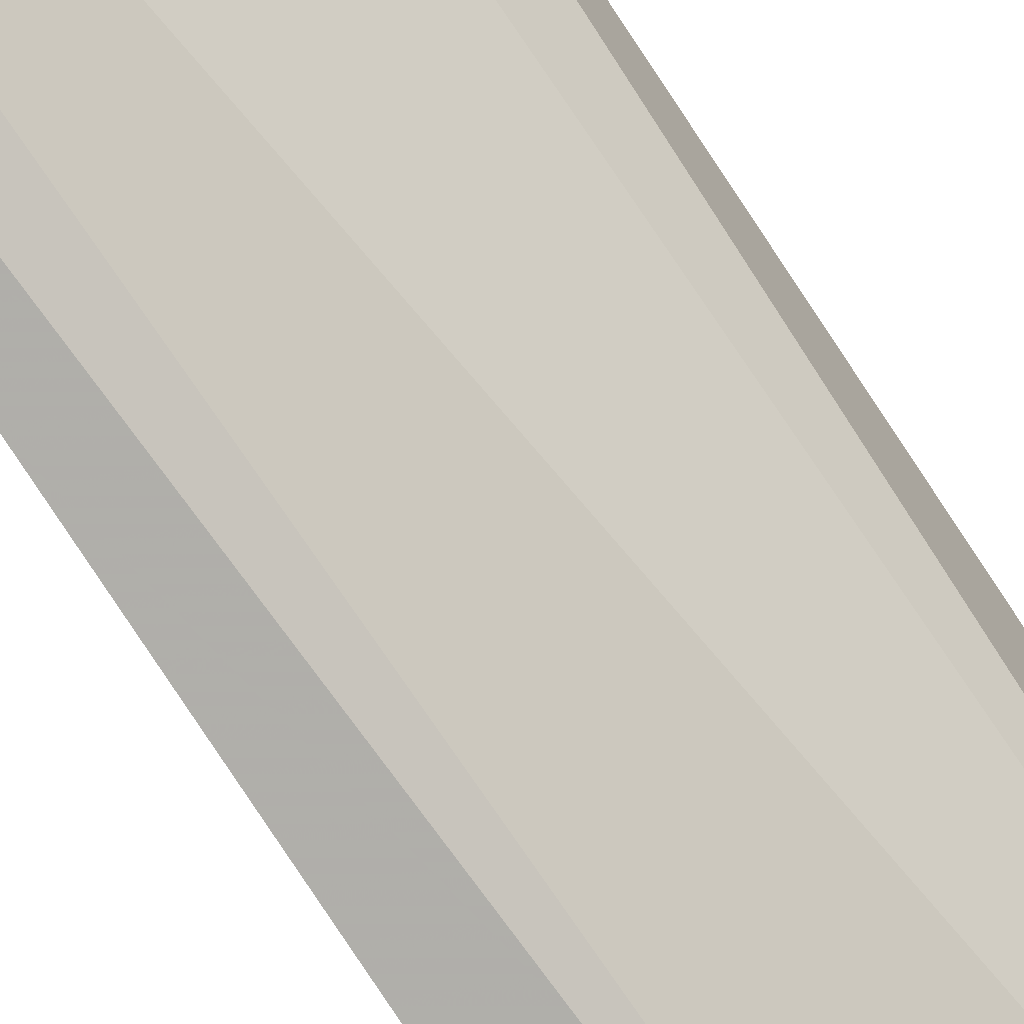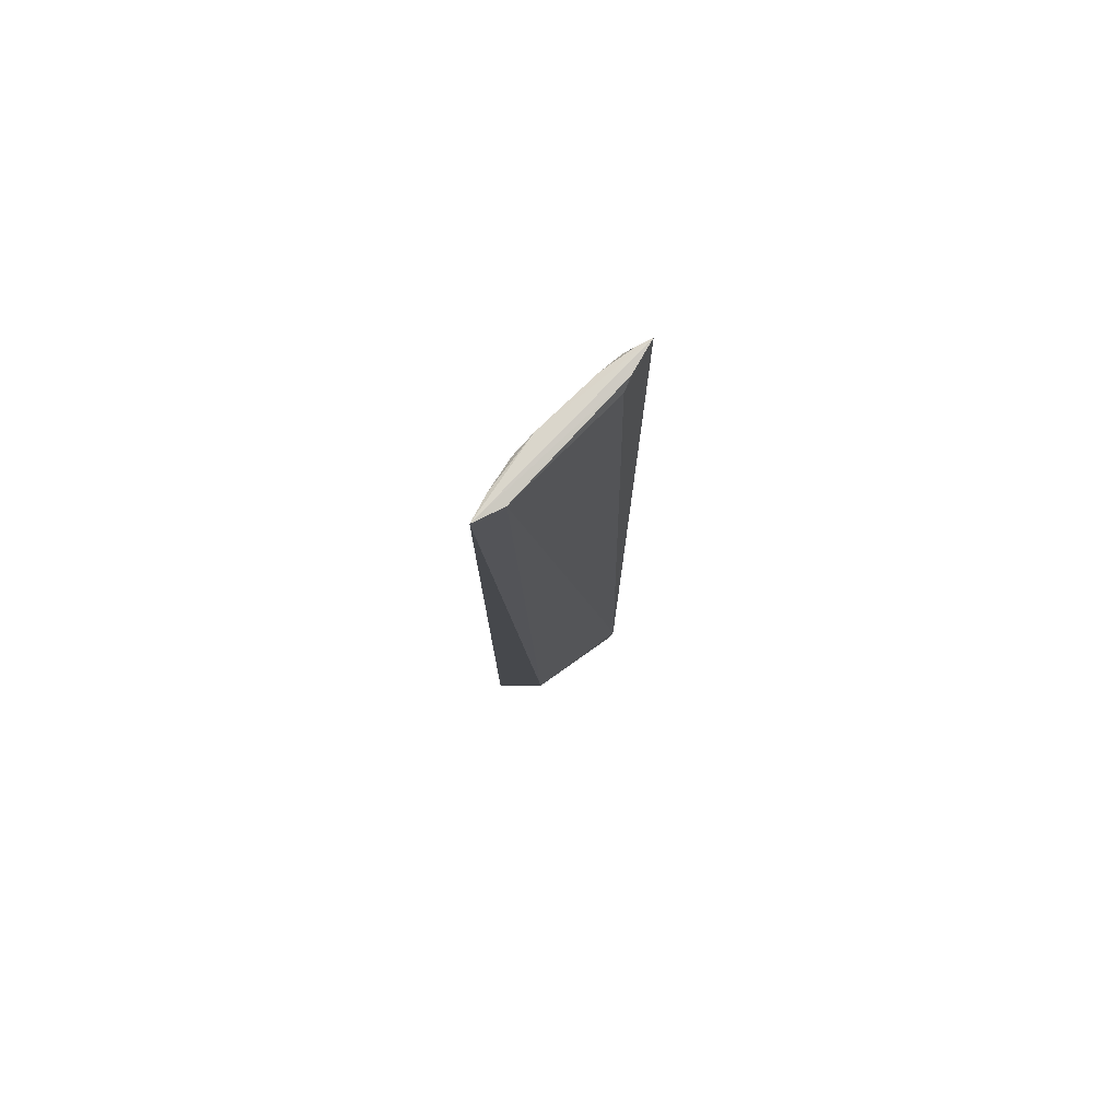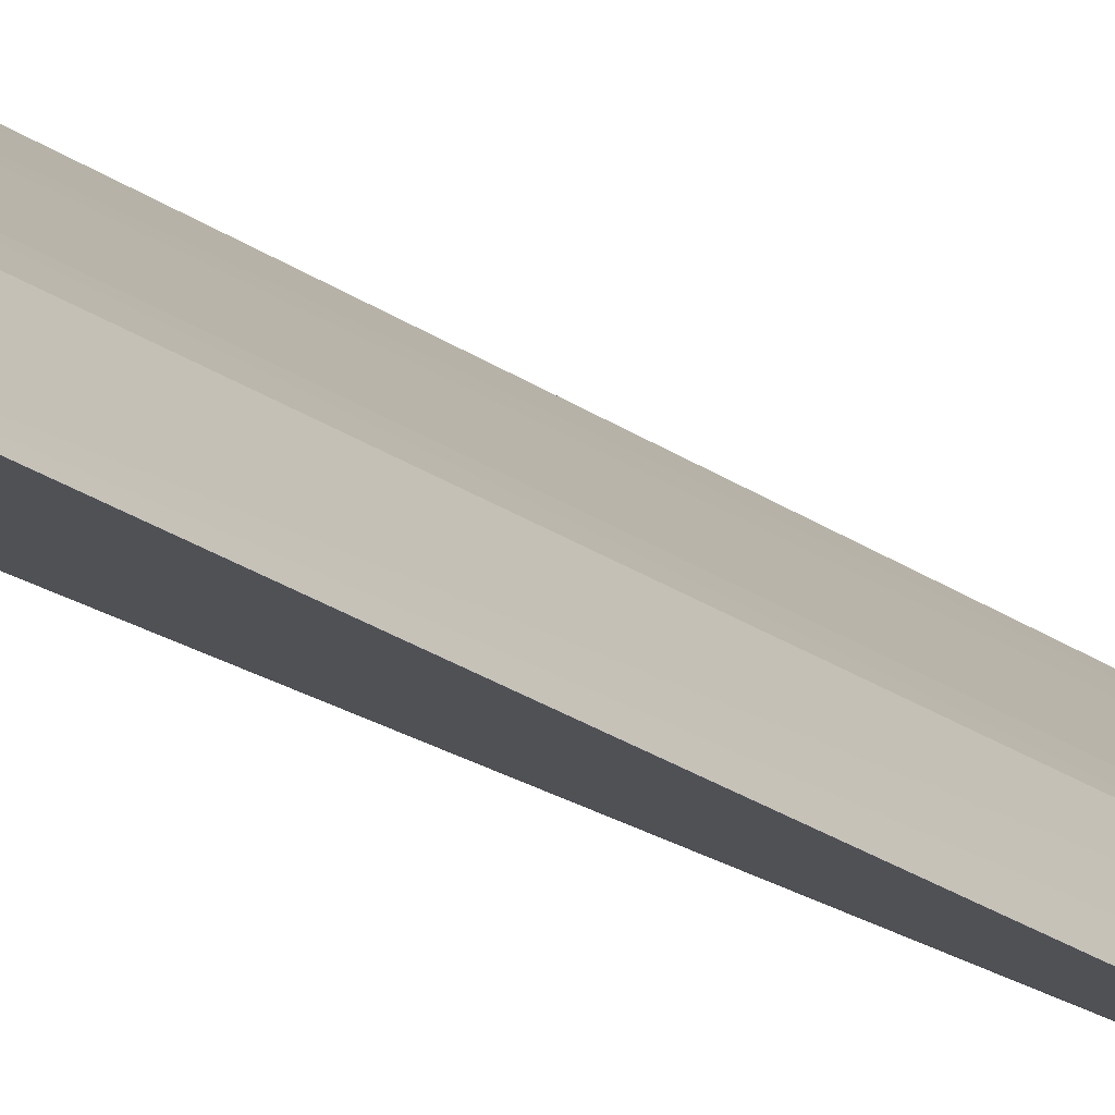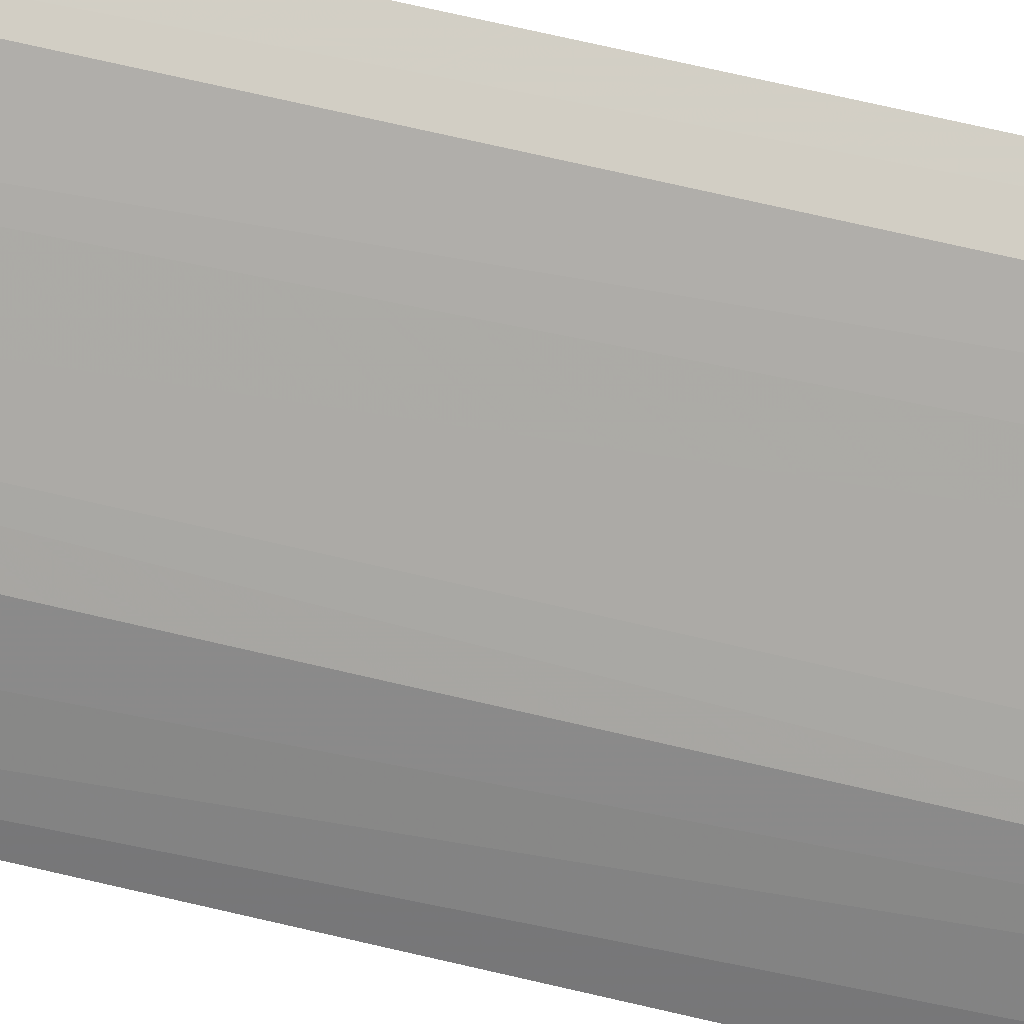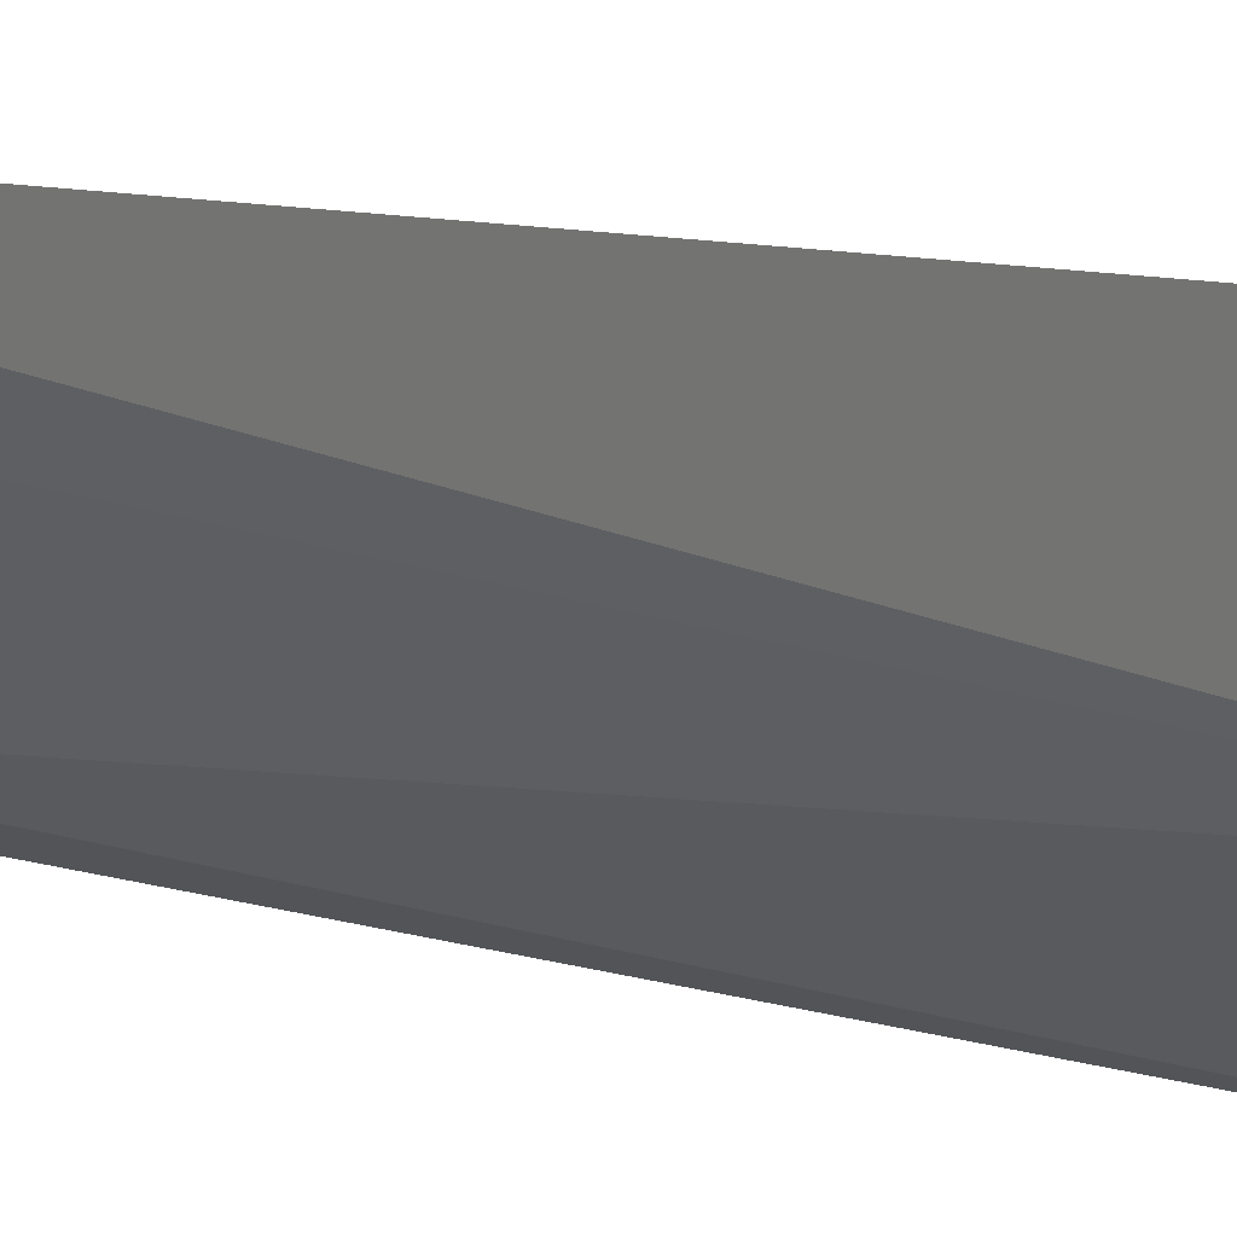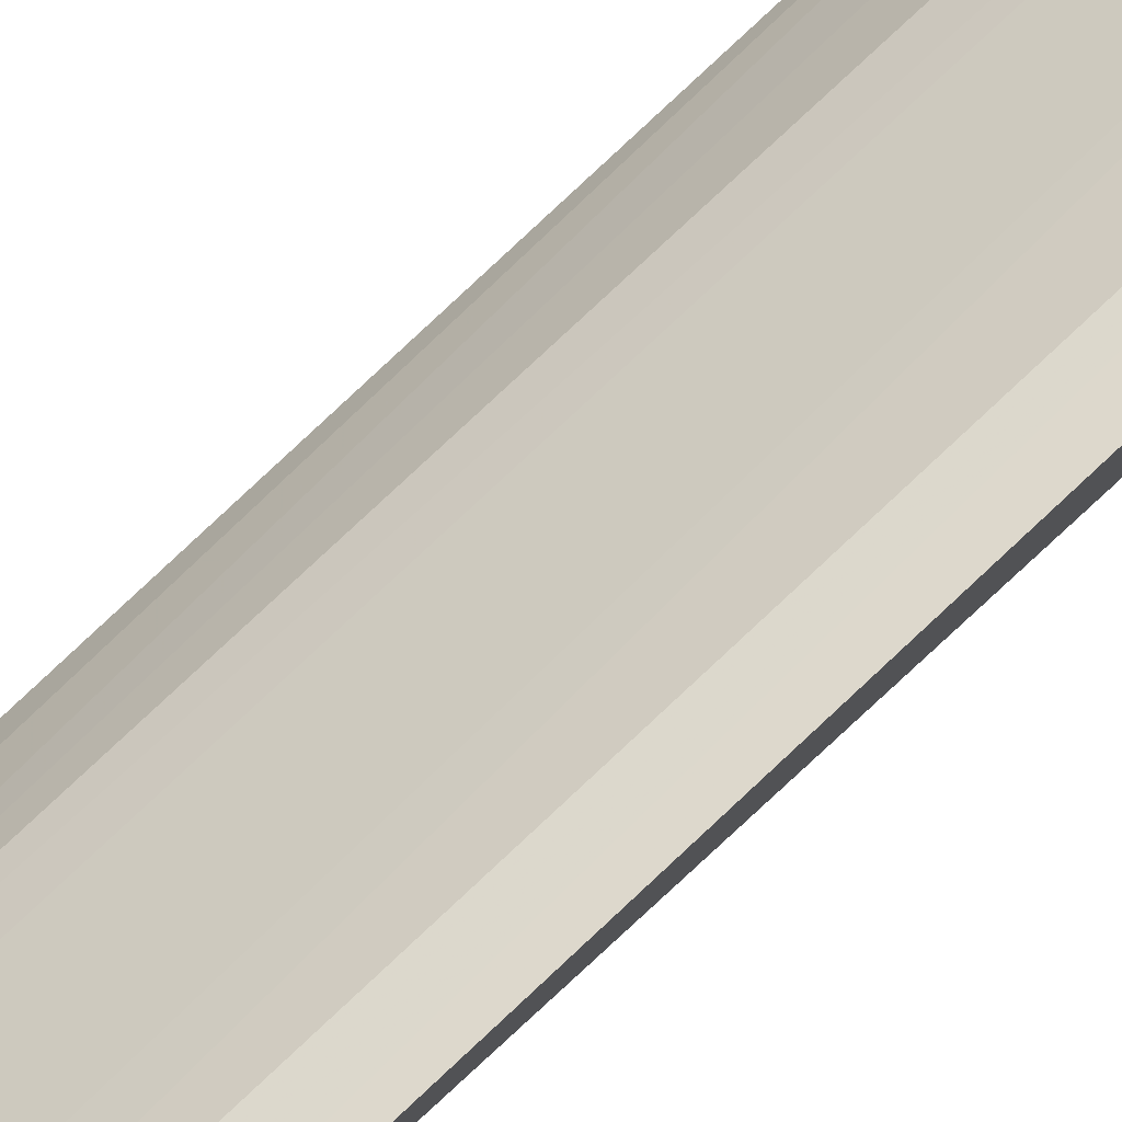
<metadata>
{"format":"obj","ext":"obj","renderer":"f3d","projection":"perspective","resolution":1024,"background":"white","views":[{"elev":-76.8,"azim":33.3,"up":"+Y"},{"elev":78.3,"azim":1.2,"up":"+Z"},{"elev":-20.7,"azim":-143.0,"up":"+Y"},{"elev":57.2,"azim":-75.2,"up":"+Y"},{"elev":5.1,"azim":146.0,"up":"+Y"},{"elev":74.7,"azim":46.4,"up":"+Y"}]}
</metadata>
<code>
v -0.4571 0.1588 0.4304
v -0.3437 0.2257 -0.4226
v -0.3555 0.2547 0.4193
v -0.3363 0.2907 0.4304
v -0.4163 0.2244 -0.4202
v -0.3409 0.2224 -0.3689
v -0.4328 0.1718 0.4284
v -0.4608 0.1611 -0.3644
v -0.4305 0.2084 0.4205
v -0.336 0.2902 -0.4291
v -0.3509 0.2645 0.429
v -0.4177 0.1625 -0.3661
v -0.4126 0.2191 -0.4303
v -0.4156 0.2239 0.4265
v -0.4457 0.1821 0.4265
v -0.4309 0.2088 -0.3644
v -0.357 0.2816 -0.4199
v -0.4234 0.2153 -0.4224
v -0.4473 0.1831 -0.3644
v -0.3572 0.2819 0.4205
v -0.3882 0.2524 -0.426
v -0.3726 0.267 0.4265
v -0.401 0.2395 -0.426
v -0.3472 0.2838 -0.4285
v -0.348 0.285 0.4286
f 6 4 3
f 7 6 3
f 10 6 2
f 10 4 6
f 11 7 3
f 11 3 4
f 11 4 1
f 11 1 7
f 12 7 1
f 12 6 7
f 12 1 8
f 12 2 6
f 13 12 8
f 13 2 12
f 13 10 2
f 14 1 4
f 14 5 9
f 15 9 8
f 15 8 1
f 15 14 9
f 15 1 14
f 16 9 5
f 17 4 10
f 18 13 8
f 18 16 5
f 19 8 9
f 19 9 16
f 19 18 8
f 19 16 18
f 20 4 17
f 21 20 17
f 22 20 21
f 22 21 5
f 22 5 14
f 23 18 5
f 23 5 21
f 23 21 13
f 23 13 18
f 24 21 17
f 24 17 10
f 24 10 13
f 24 13 21
f 25 4 20
f 25 20 22
f 25 22 14
f 25 14 4

</code>
